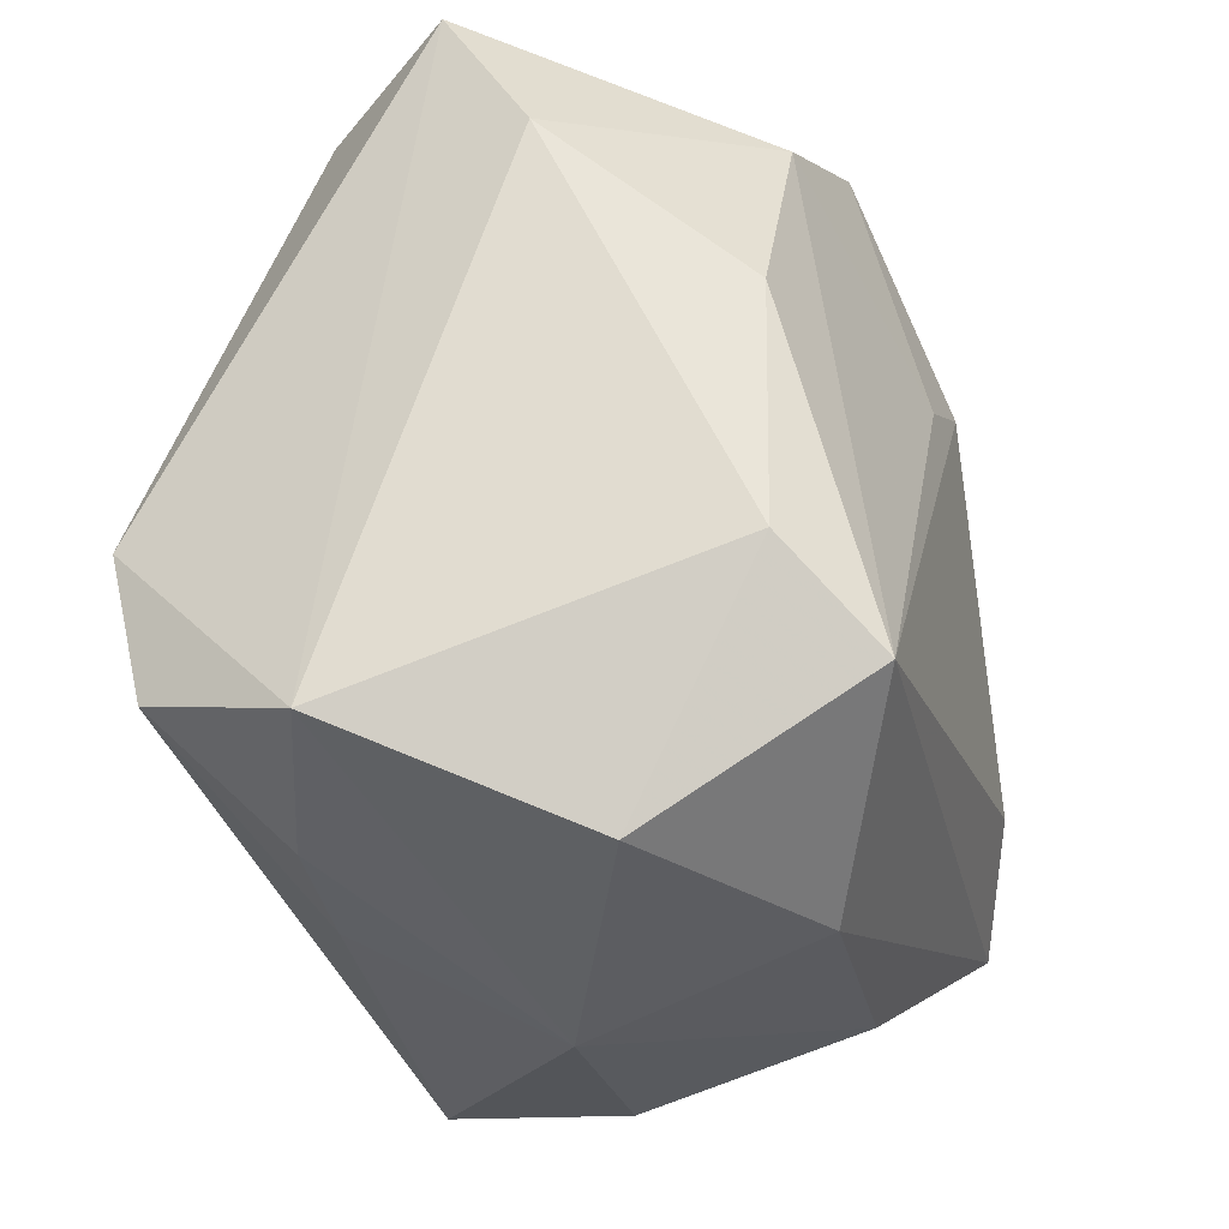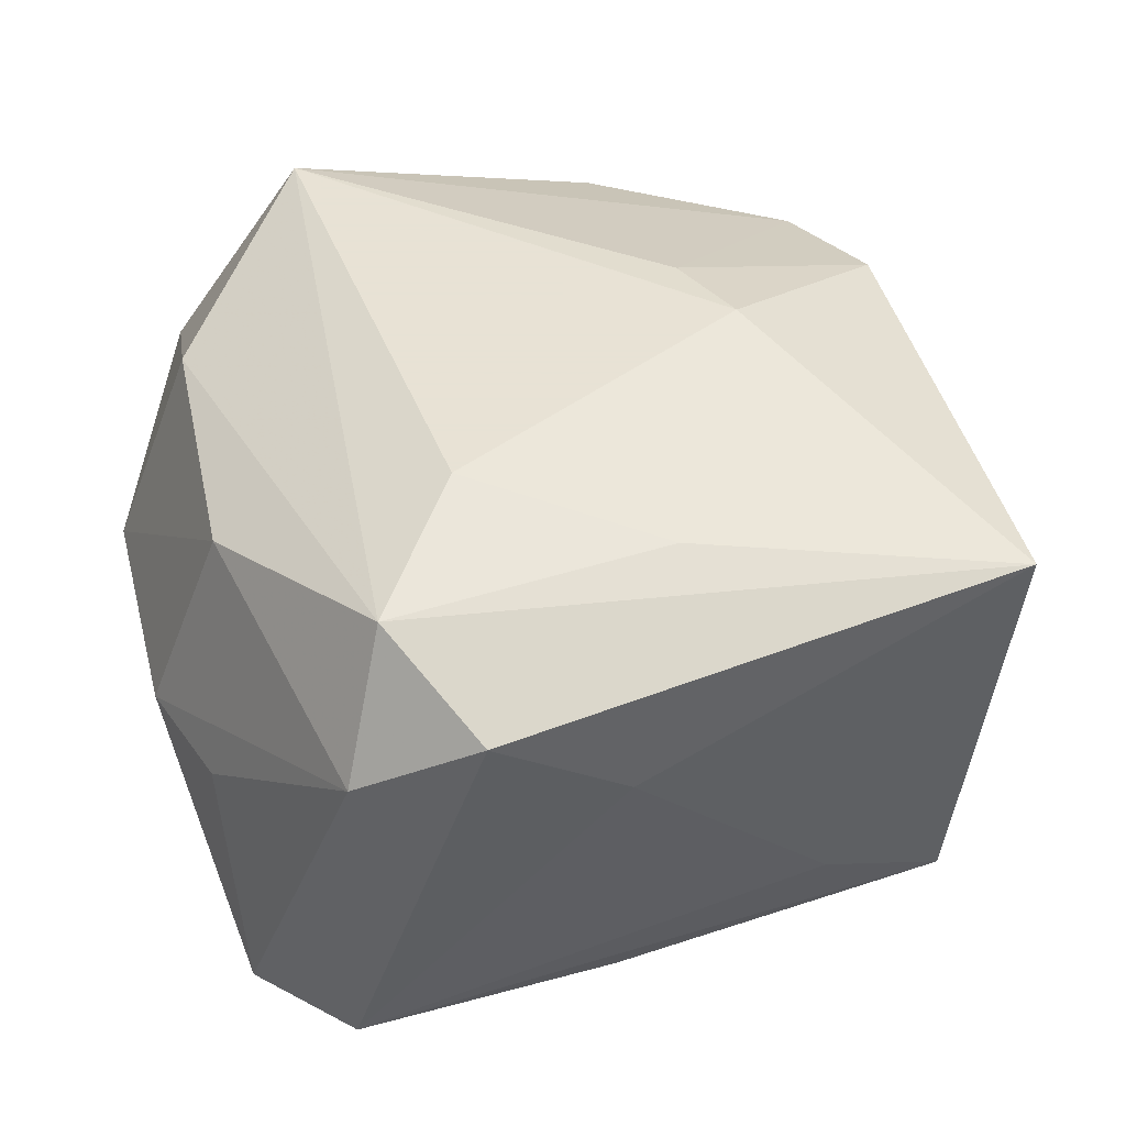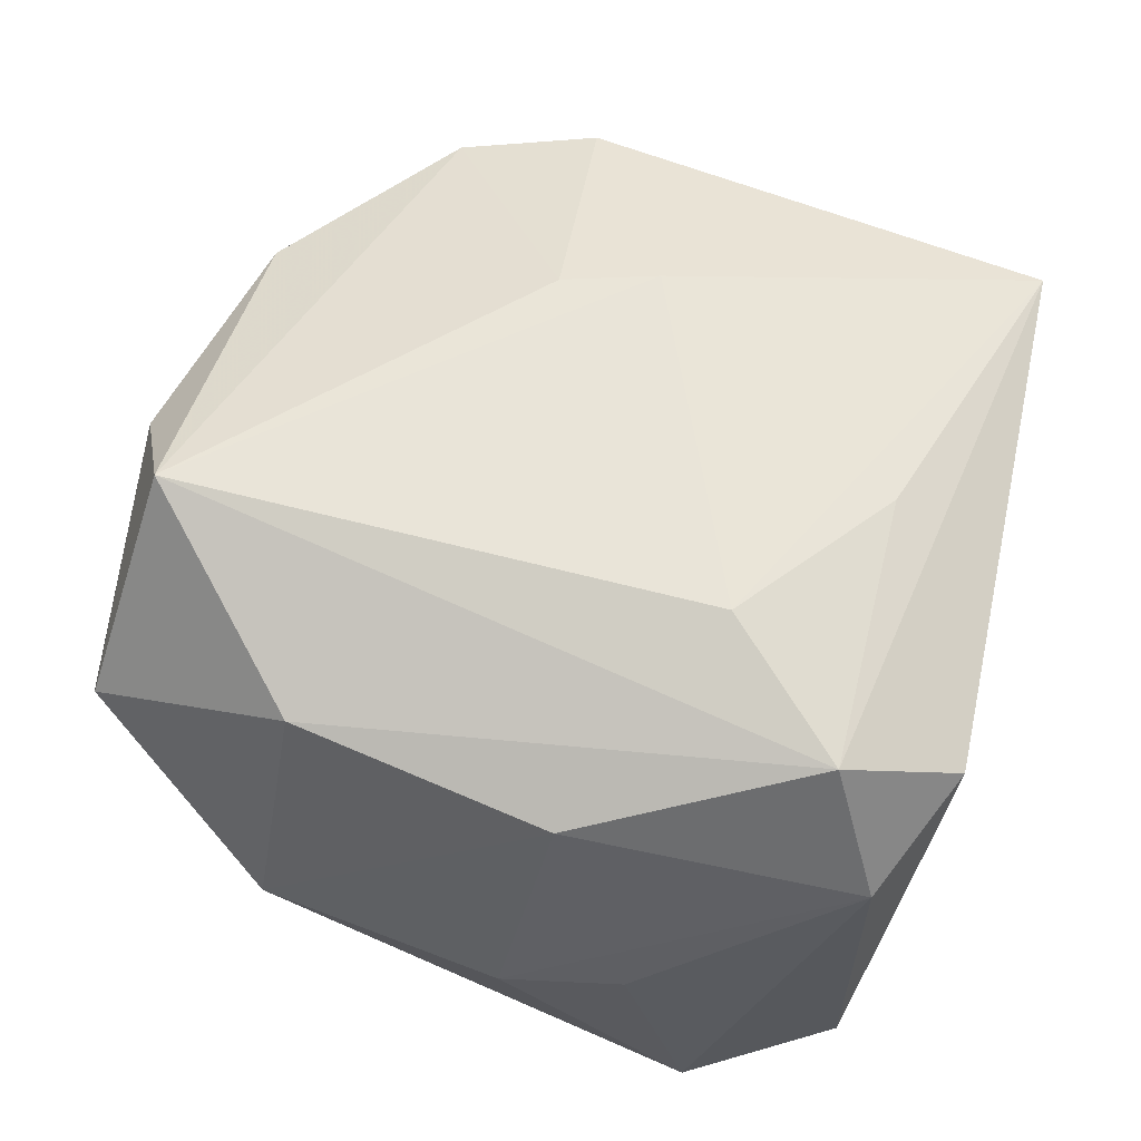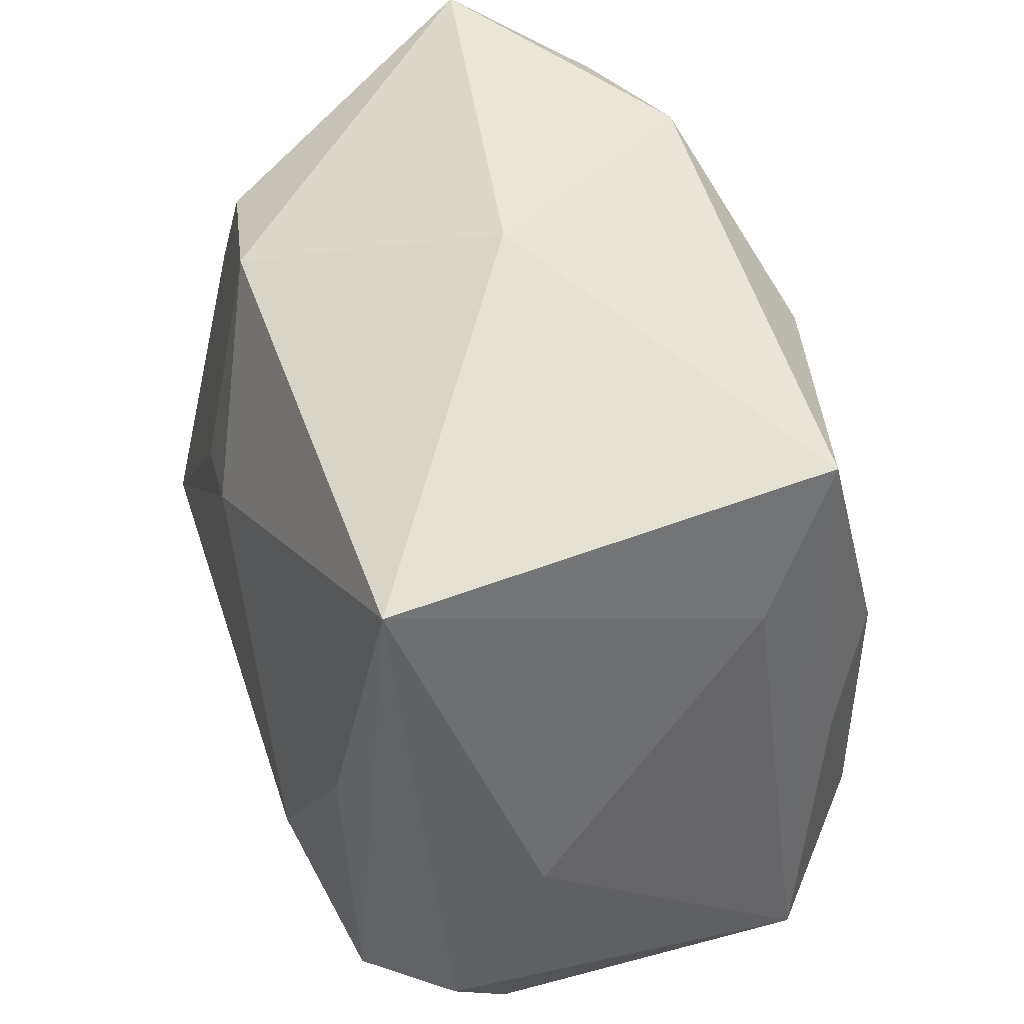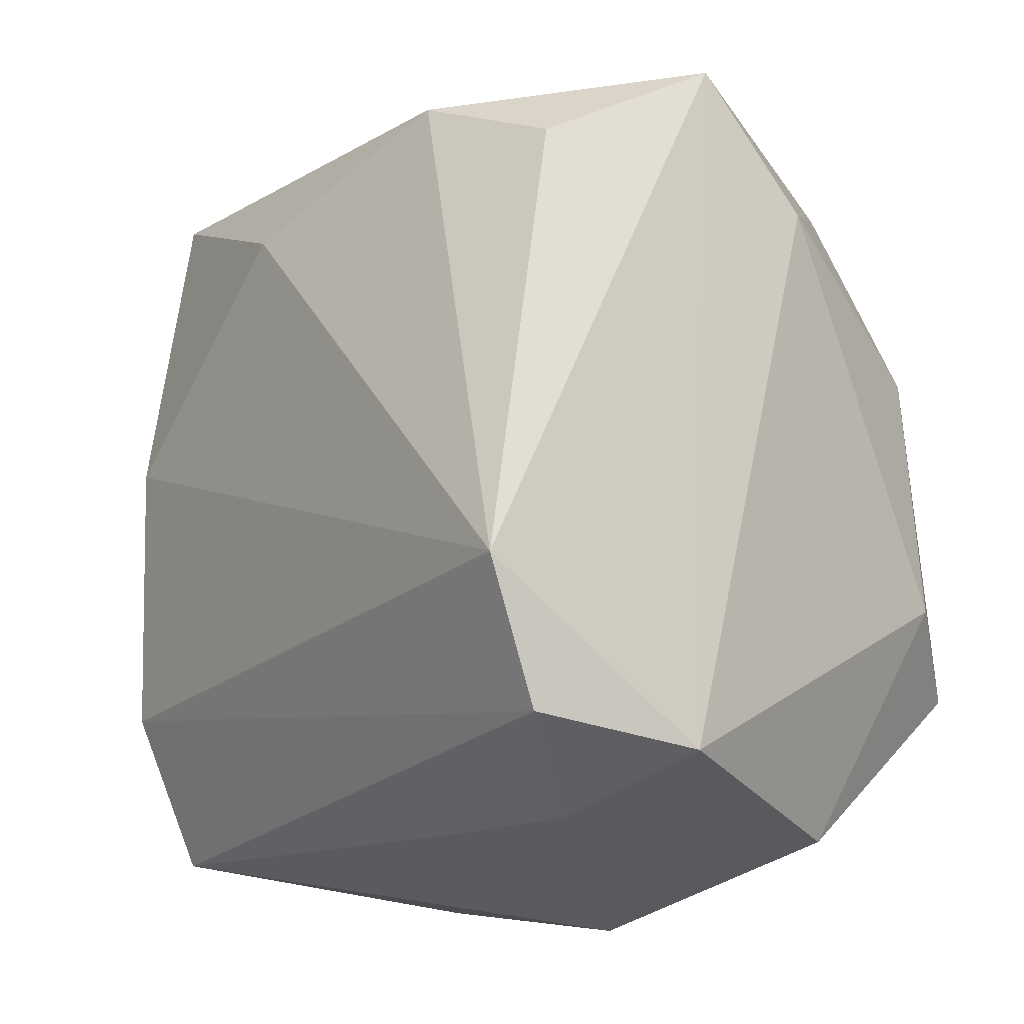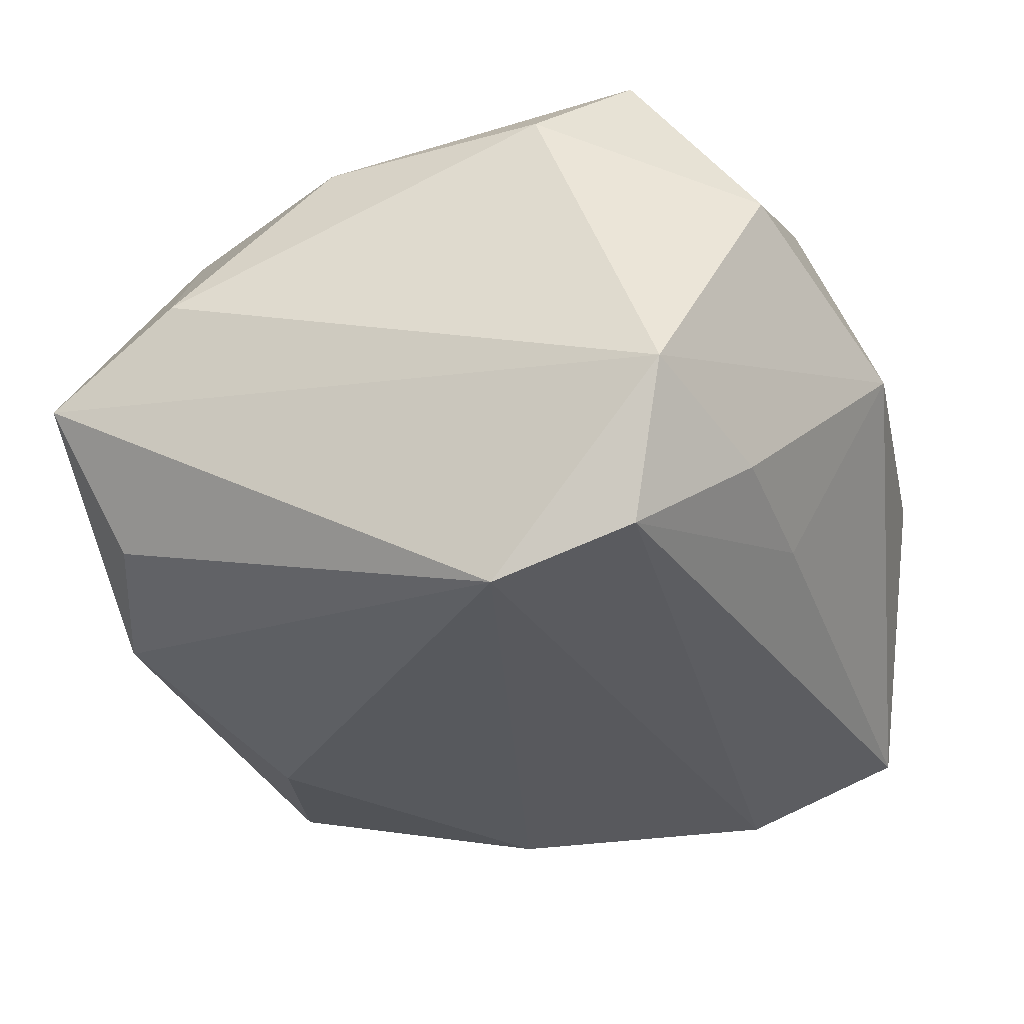
<metadata>
{"format":"obj","ext":"obj","renderer":"f3d","projection":"perspective","resolution":1024,"background":"white","views":[{"elev":-22.8,"azim":-74.1,"up":"+Y"},{"elev":40.6,"azim":75.7,"up":"+Z"},{"elev":60.3,"azim":20.3,"up":"+Z"},{"elev":49.3,"azim":72.8,"up":"+Y"},{"elev":-3.5,"azim":-127.2,"up":"+Y"},{"elev":-31.5,"azim":-77.4,"up":"+Z"}]}
</metadata>
<code>
v 0.02297 0.004012 -0.02518
v -0.03166 -0.004771 -0.02645
v -0.03716 -0.01963 -0.01073
v -0.02993 -0.02779 0.008631
v 0.02925 0.01576 -0.01228
v 0.03359 -0.02483 -0.0162
v -0.03356 0.02329 0.003344
v -0.02537 -0.02519 -0.01468
v 0.01019 -0.03005 0.01682
v 0.007601 -0.03601 -0.0007895
v -0.01165 0.03298 -0.01803
v -0.03079 0.03447 -0.004149
v 0.02228 -0.03171 -0.02031
v 0.01769 -0.01241 0.02595
v 0.03748 -0.01444 0.01632
v 0.02613 0.002946 0.0228
v -0.01937 0.02646 0.01855
v -0.02728 -0.01652 0.02595
v -0.02973 0.01058 0.01871
v 0.02883 -0.0204 0.02243
v -0.008308 0.03 0.02051
v -0.004862 0.0116 0.02551
v -0.01259 -0.03601 0.0006086
v 0.0171 -0.03278 -0.001377
v -0.03228 -0.008725 0.01915
v -0.01345 -0.027 -0.01621
v 0.03579 -0.002984 0.008023
v 0.03367 -0.02415 0.0108
v 0.02869 -0.002042 -0.02019
v 0.03111 0.02973 0.01916
v 0.00534 0.02345 -0.02357
v 0.0292 0.006865 -0.0164
v -0.0236 0.02974 -0.01483
v 0.02558 0.02758 -0.01886
v -0.03286 -0.01661 -0.02326
v 0.02421 -0.01842 -0.02471
v -0.0117 -0.02922 0.01869
v 0.002406 0.03727 0.001157
v 0.002716 0.01447 0.02595
f 12 33 2
f 2 3 12
f 12 3 7
f 38 30 34
f 7 3 25
f 14 18 20
f 20 15 30
f 38 34 11
f 11 12 38
f 33 12 11
f 2 33 11
f 27 15 6
f 30 15 27
f 35 3 2
f 2 36 35
f 37 20 18
f 9 20 37
f 37 23 9
f 16 30 14
f 14 20 16
f 16 20 30
f 6 15 28
f 15 20 28
f 28 20 9
f 9 23 10
f 10 28 9
f 7 25 19
f 19 25 18
f 14 30 39
f 39 18 14
f 1 36 2
f 5 34 30
f 30 27 5
f 5 27 6
f 4 37 18
f 23 37 4
f 3 23 4
f 18 25 4
f 4 25 3
f 6 28 13
f 13 36 6
f 13 10 23
f 23 26 13
f 13 35 36
f 13 26 35
f 21 39 30
f 21 30 38
f 38 12 21
f 6 36 29
f 36 1 29
f 29 34 6
f 29 1 34
f 2 11 31
f 31 1 2
f 31 11 34
f 34 1 31
f 6 34 32
f 32 5 6
f 34 5 32
f 8 26 23
f 35 26 8
f 8 23 3
f 3 35 8
f 28 10 24
f 24 13 28
f 10 13 24
f 17 19 18
f 17 21 12
f 17 12 7
f 7 19 17
f 18 39 22
f 39 21 22
f 22 17 18
f 21 17 22

</code>
